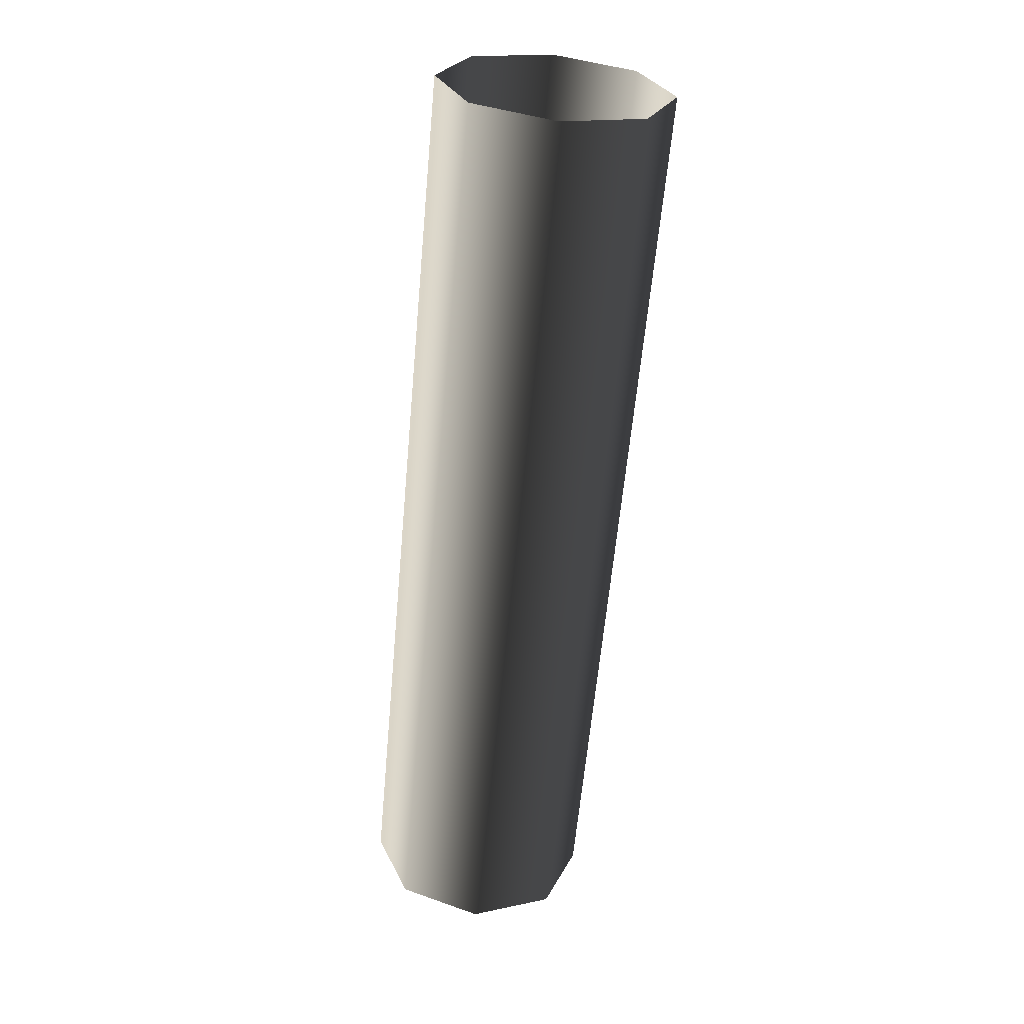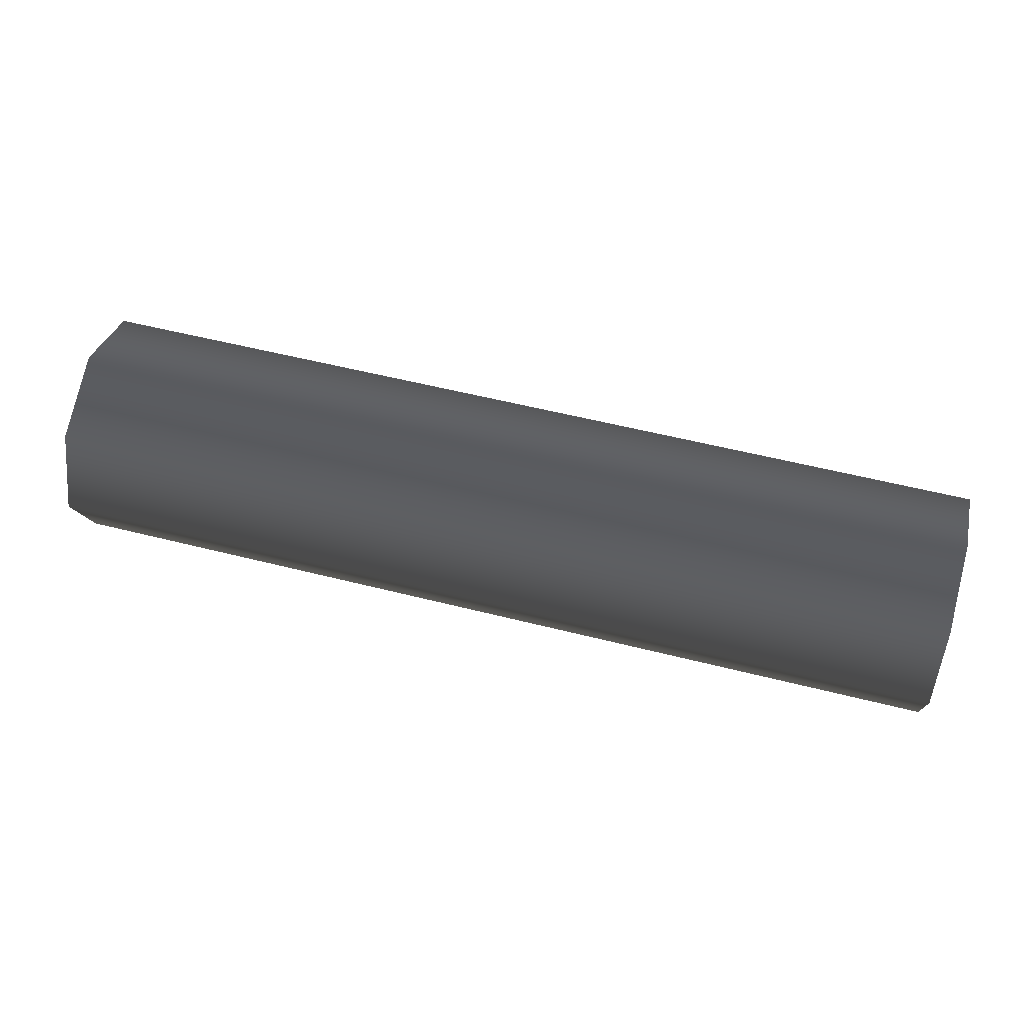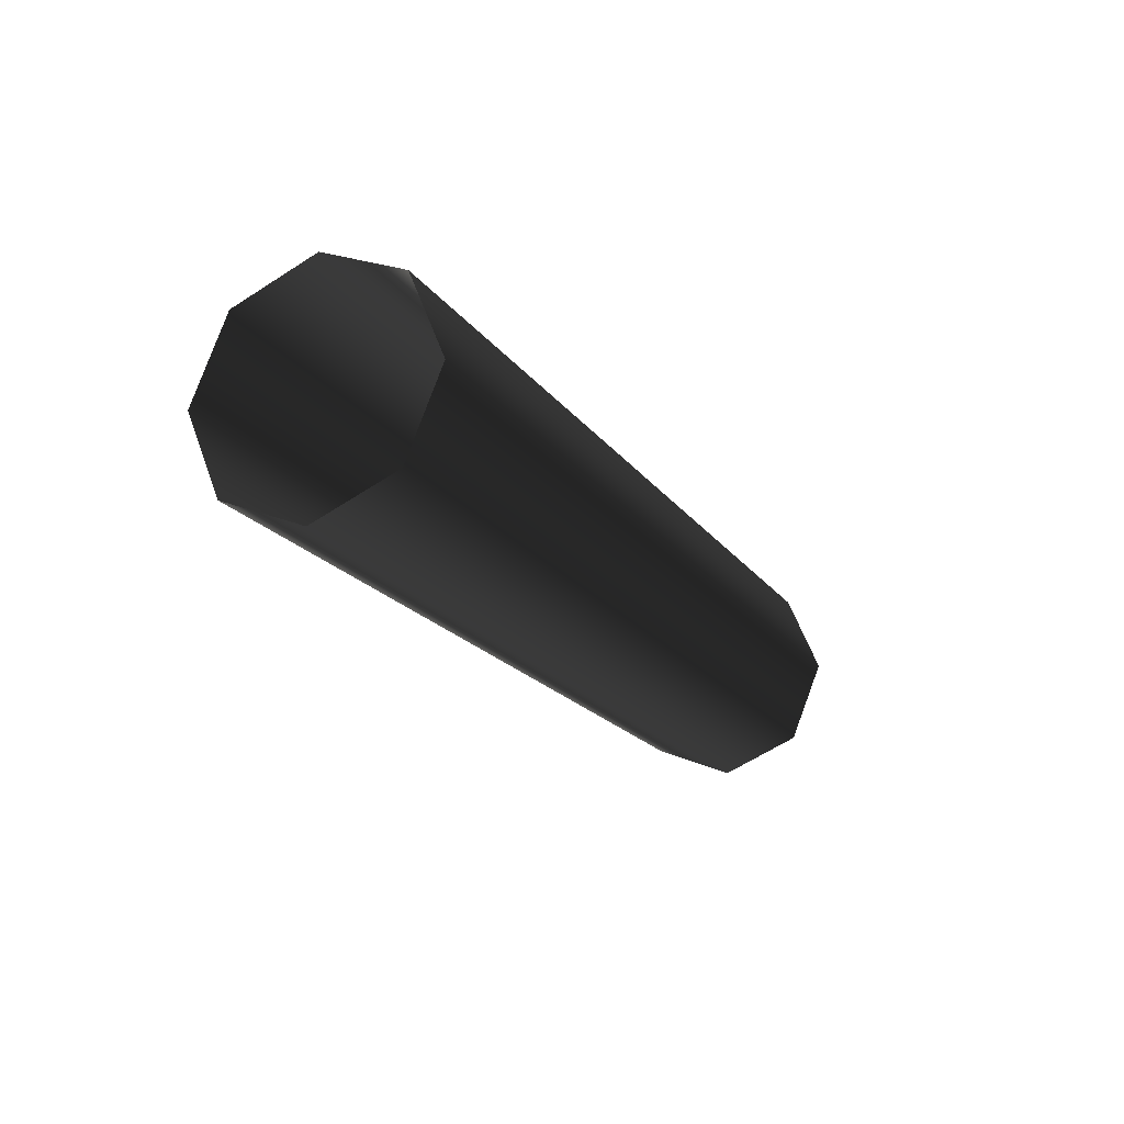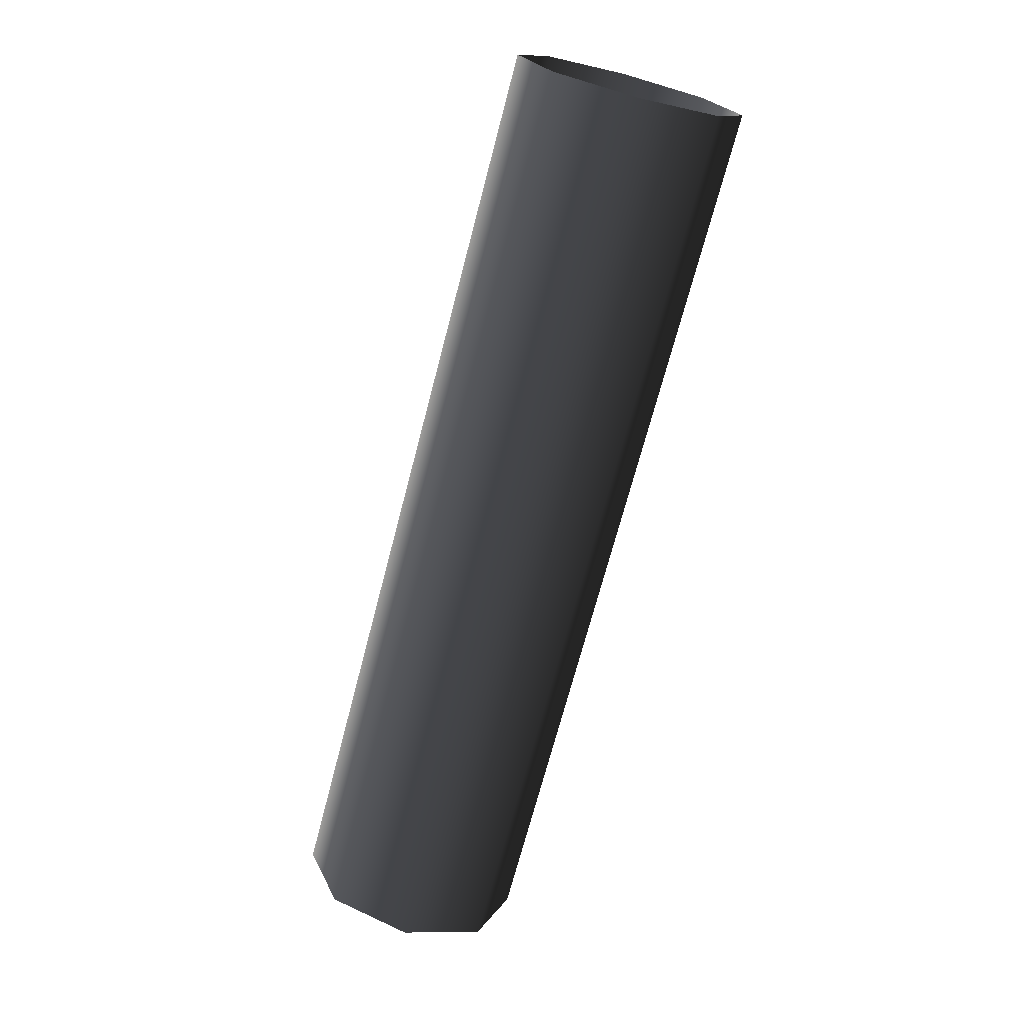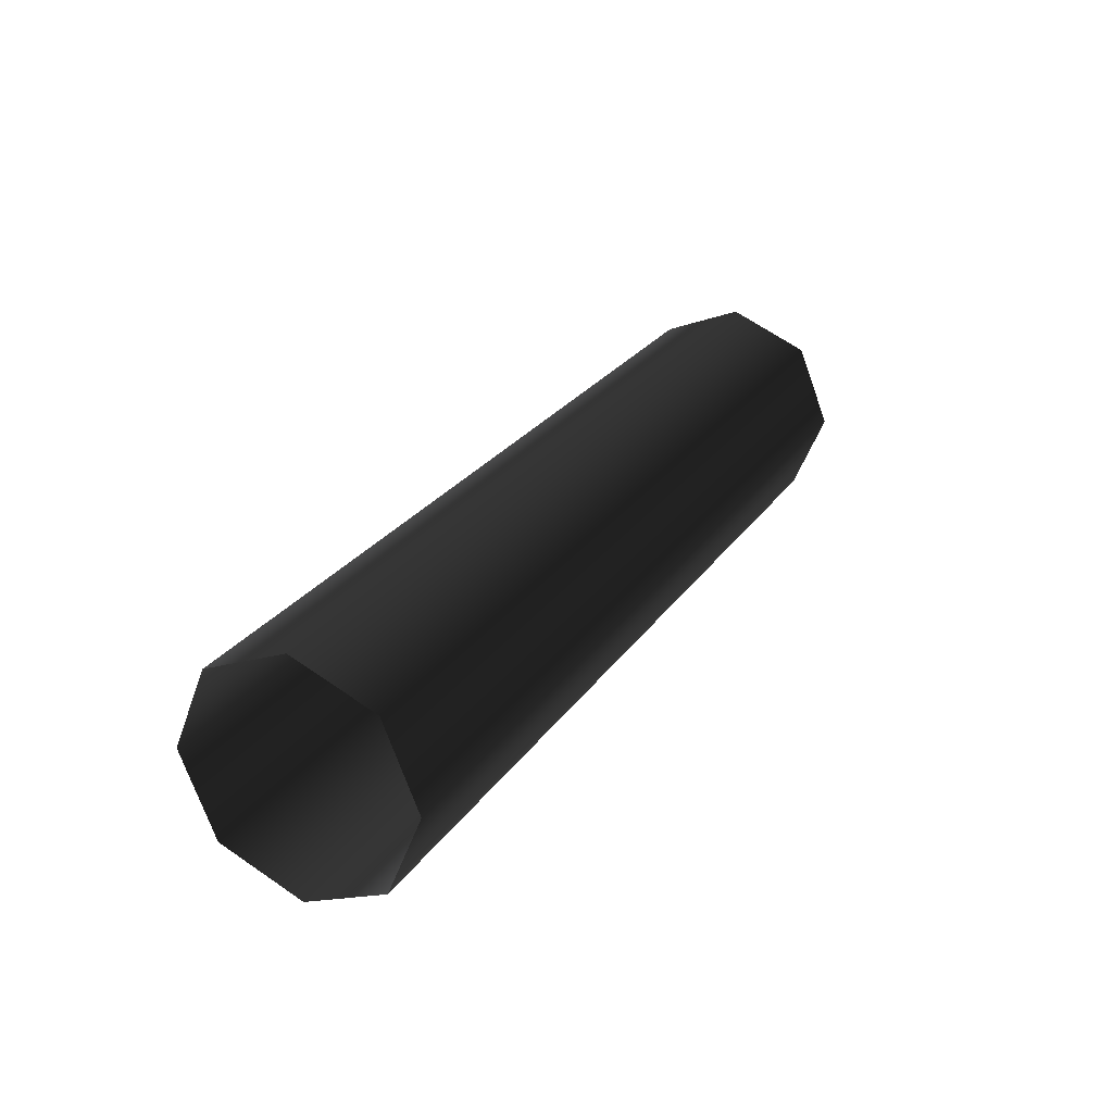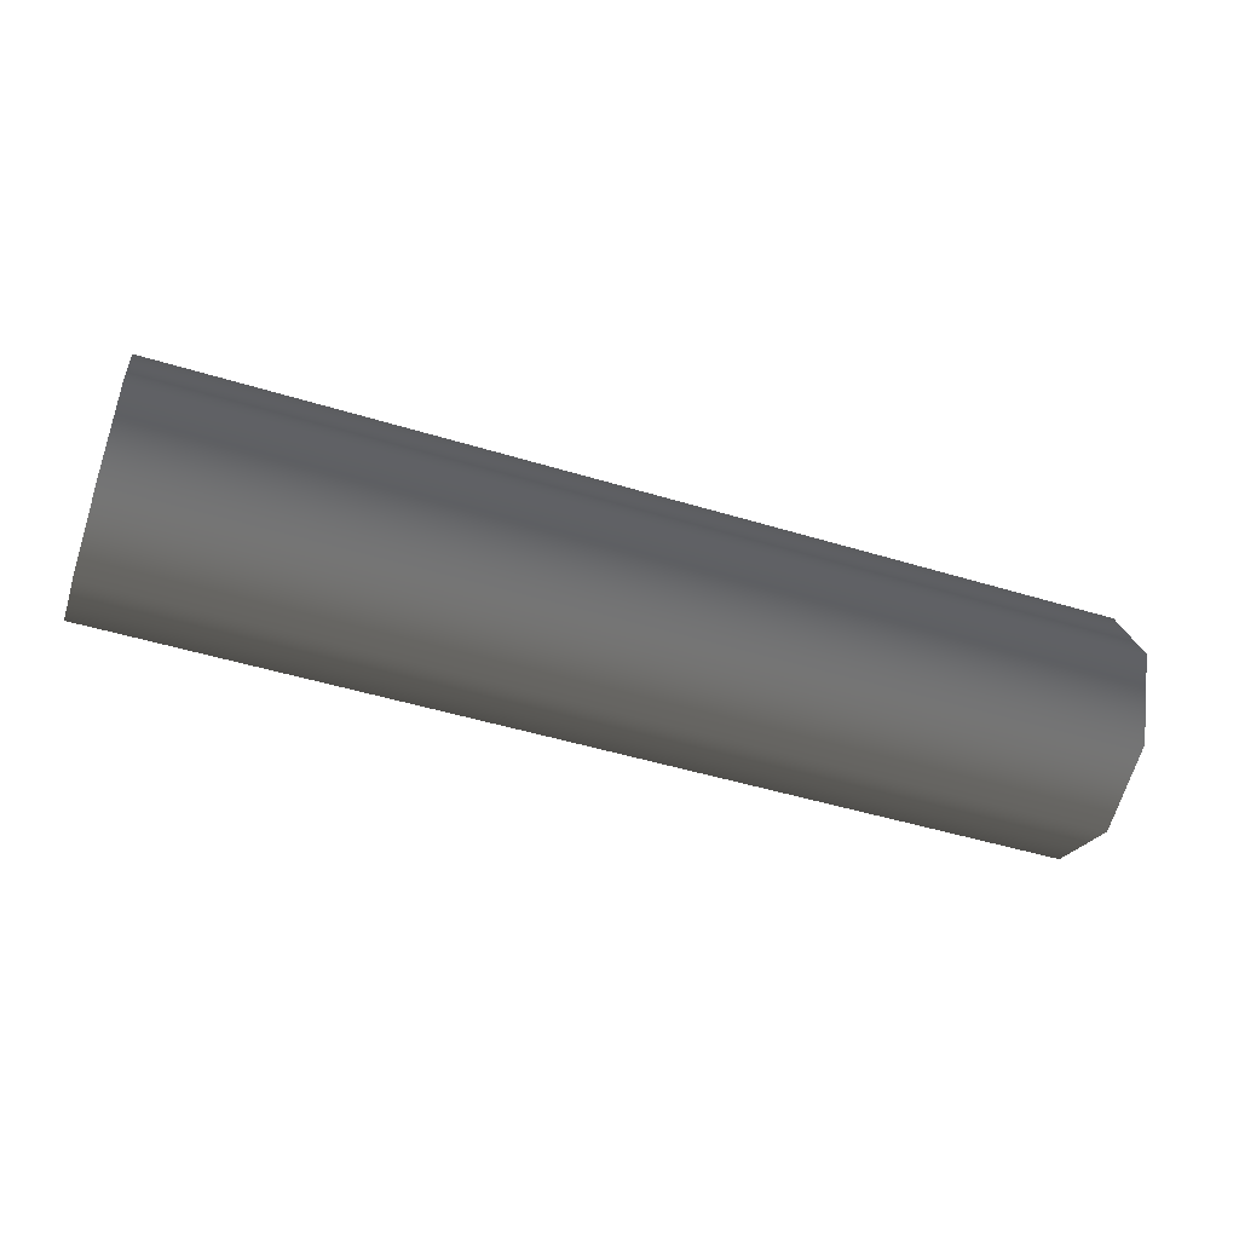
<metadata>
{"format":"obj","ext":"obj","renderer":"f3d","projection":"perspective","resolution":1024,"background":"white","views":[{"elev":-61.1,"azim":84.8,"up":"+Y"},{"elev":55.9,"azim":14.9,"up":"+Y"},{"elev":-18.9,"azim":-65.4,"up":"+Y"},{"elev":-70.7,"azim":75.3,"up":"+Z"},{"elev":25.6,"azim":116.6,"up":"+Y"},{"elev":-47.0,"azim":-19.2,"up":"+Z"}]}
</metadata>
<code>
v -2.982e-10 19.68 -0.0009085
v -157.5 13.92 -13.92
v -4.595e-06 13.92 -13.92
v -157.5 19.68 -0.0008565
v 4.595e-06 13.92 13.92
v -157.5 13.92 13.92
v 6.498e-06 -0.00205 19.68
v -157.5 13.92 13.92
v 4.595e-06 13.92 13.92
v -157.5 -0.00205 19.68
v 4.595e-06 -13.92 13.92
v -157.5 -13.92 13.92
v -2.64e-10 -19.69 -0.0007945
v -157.5 -13.92 13.92
v 4.595e-06 -13.92 13.92
v -157.5 -19.69 -0.0007425
v -4.595e-06 -13.92 -13.92
v -157.5 -13.92 -13.92
v -6.499e-06 -0.002108 -19.69
v -157.5 -13.92 -13.92
v -4.595e-06 -13.92 -13.92
v -157.5 -0.002108 -19.69
v -4.595e-06 13.92 -13.92
v -157.5 13.92 -13.92
g Roof_Waterlink_7093_10
f 1 3 2
f 1 2 4
f 5 1 4
f 5 4 6
f 7 9 8
f 7 8 10
f 11 7 10
f 11 10 12
f 13 15 14
f 13 14 16
f 17 13 16
f 17 16 18
f 19 21 20
f 19 20 22
f 23 19 22
f 23 22 24

</code>
